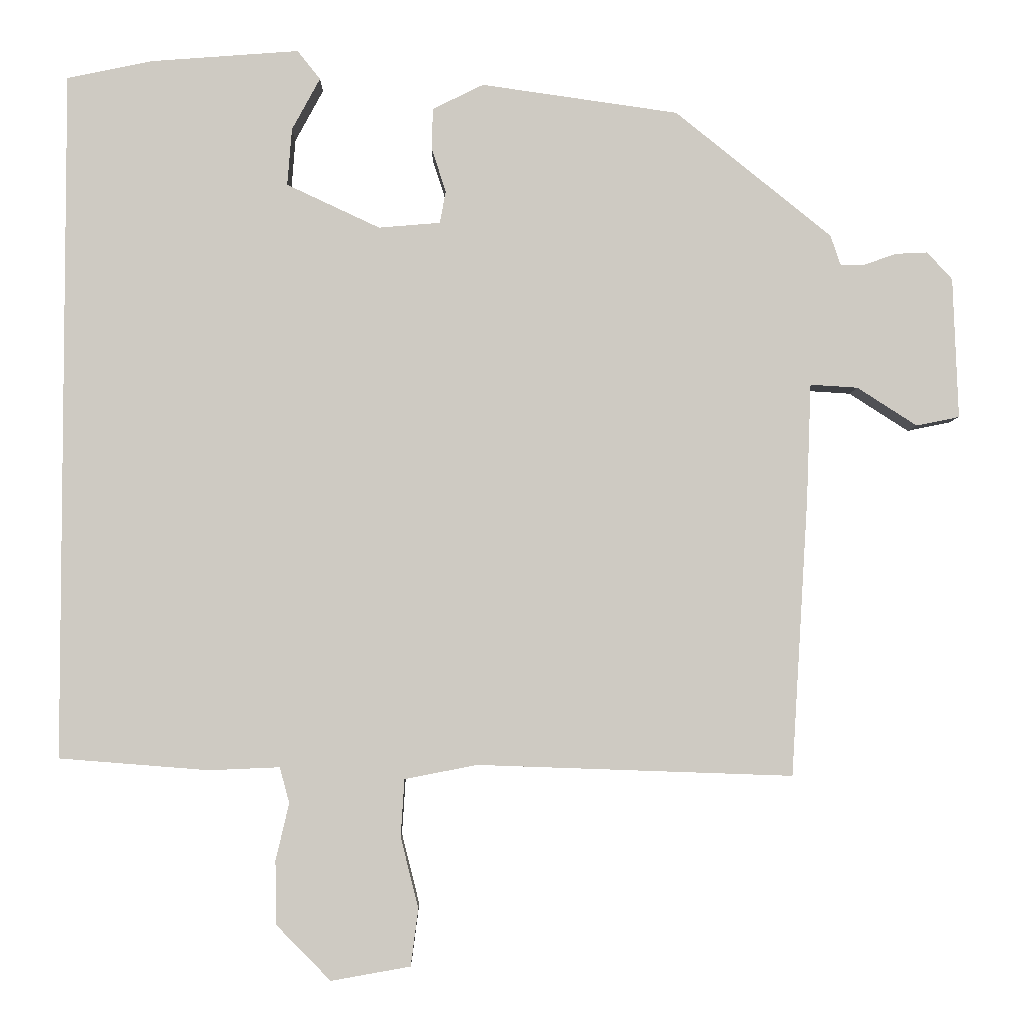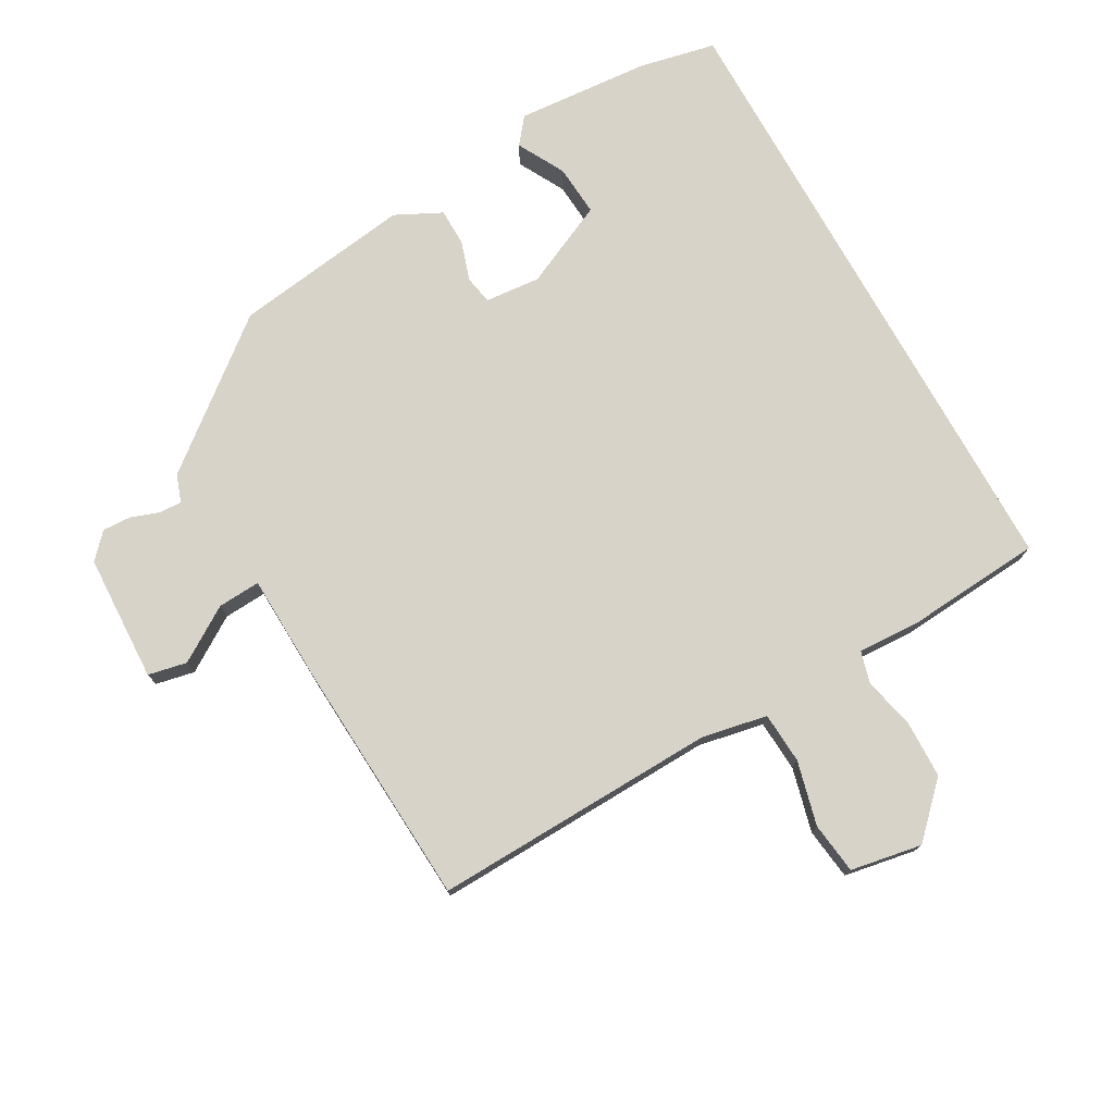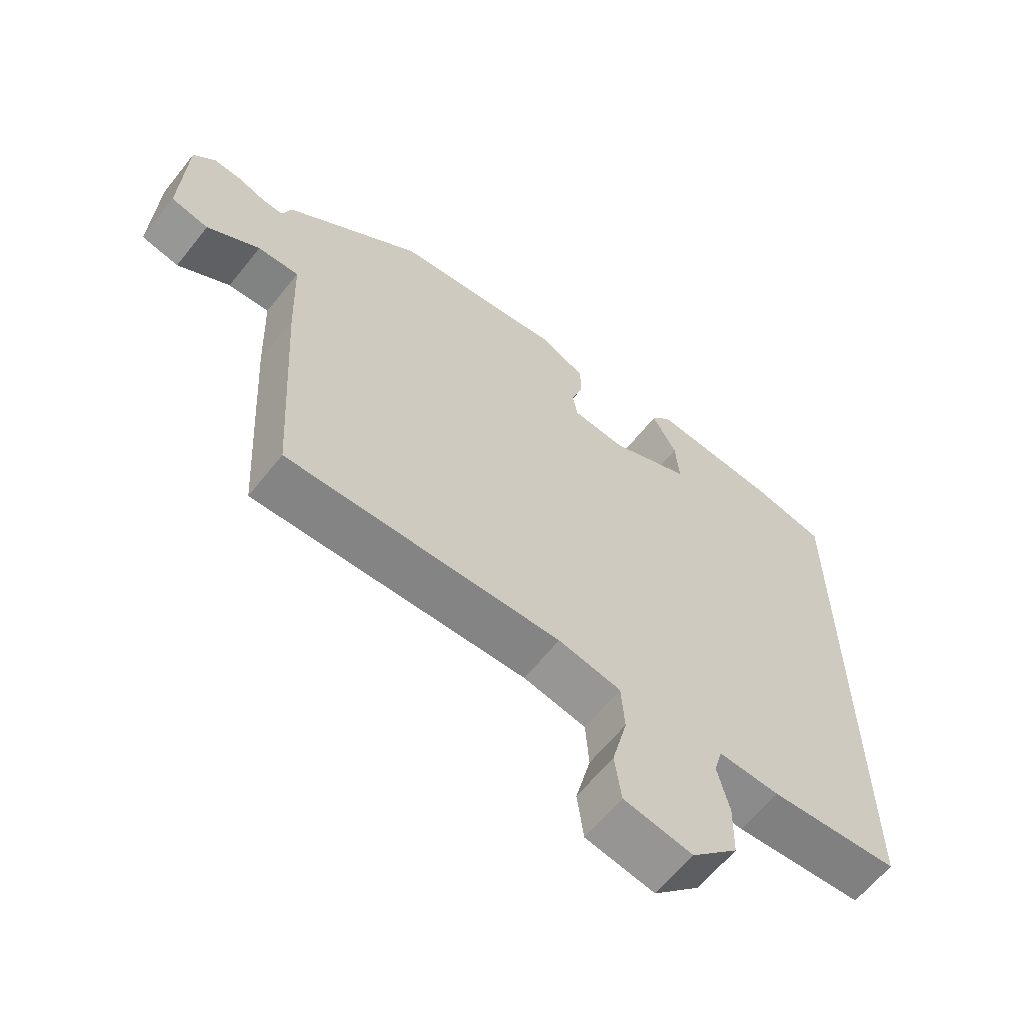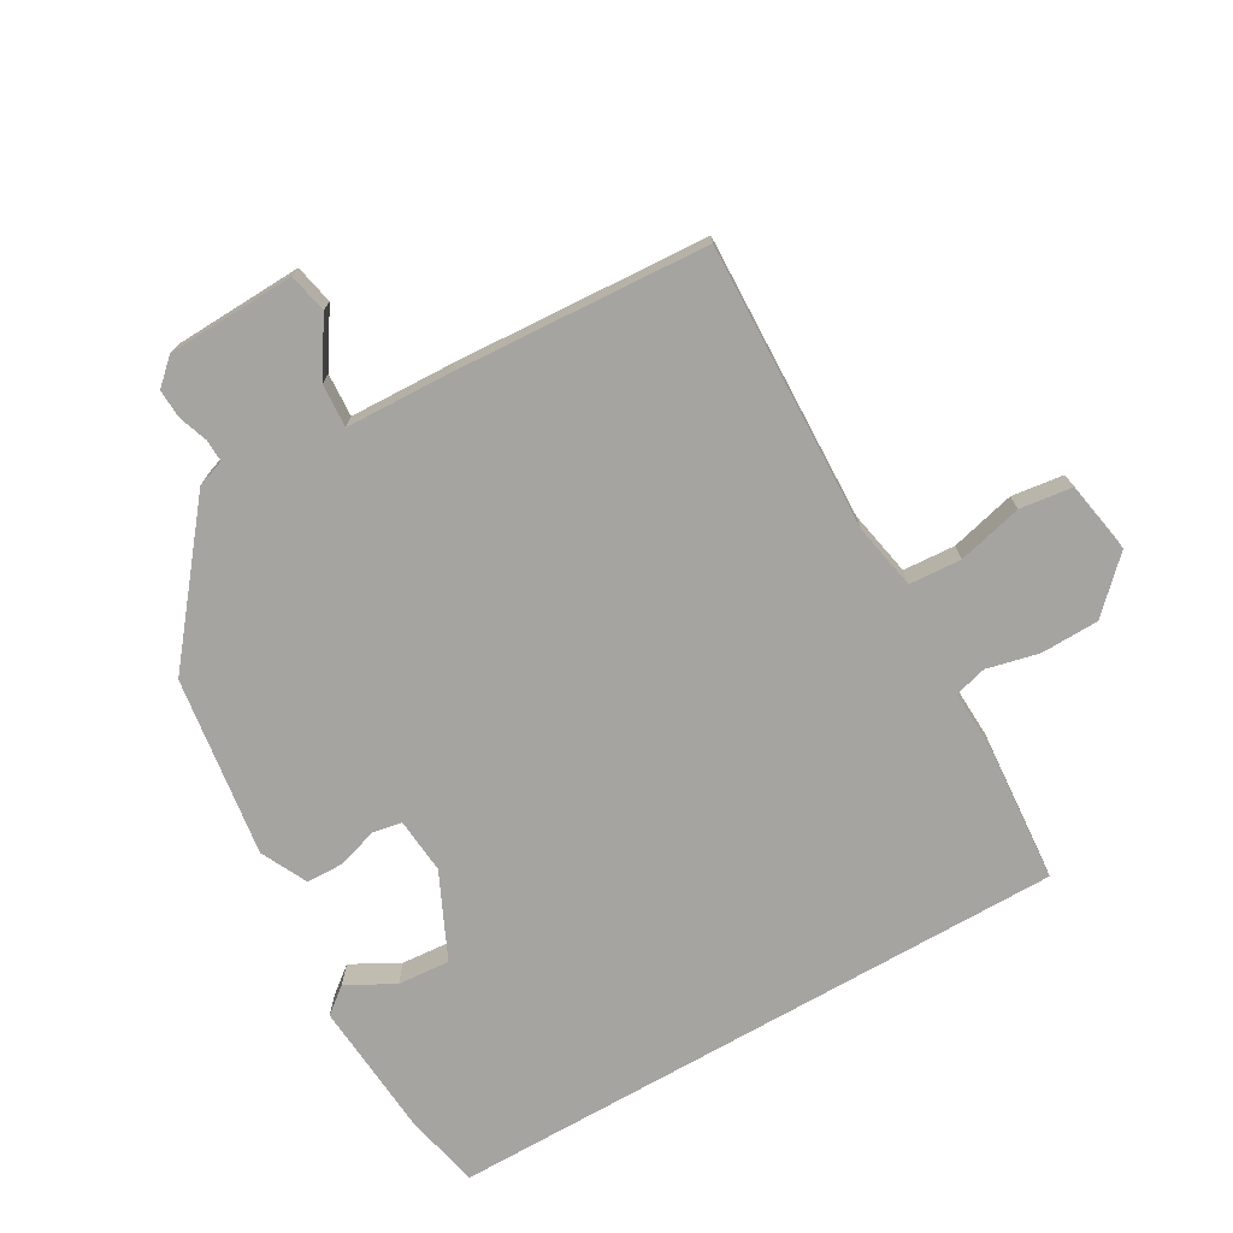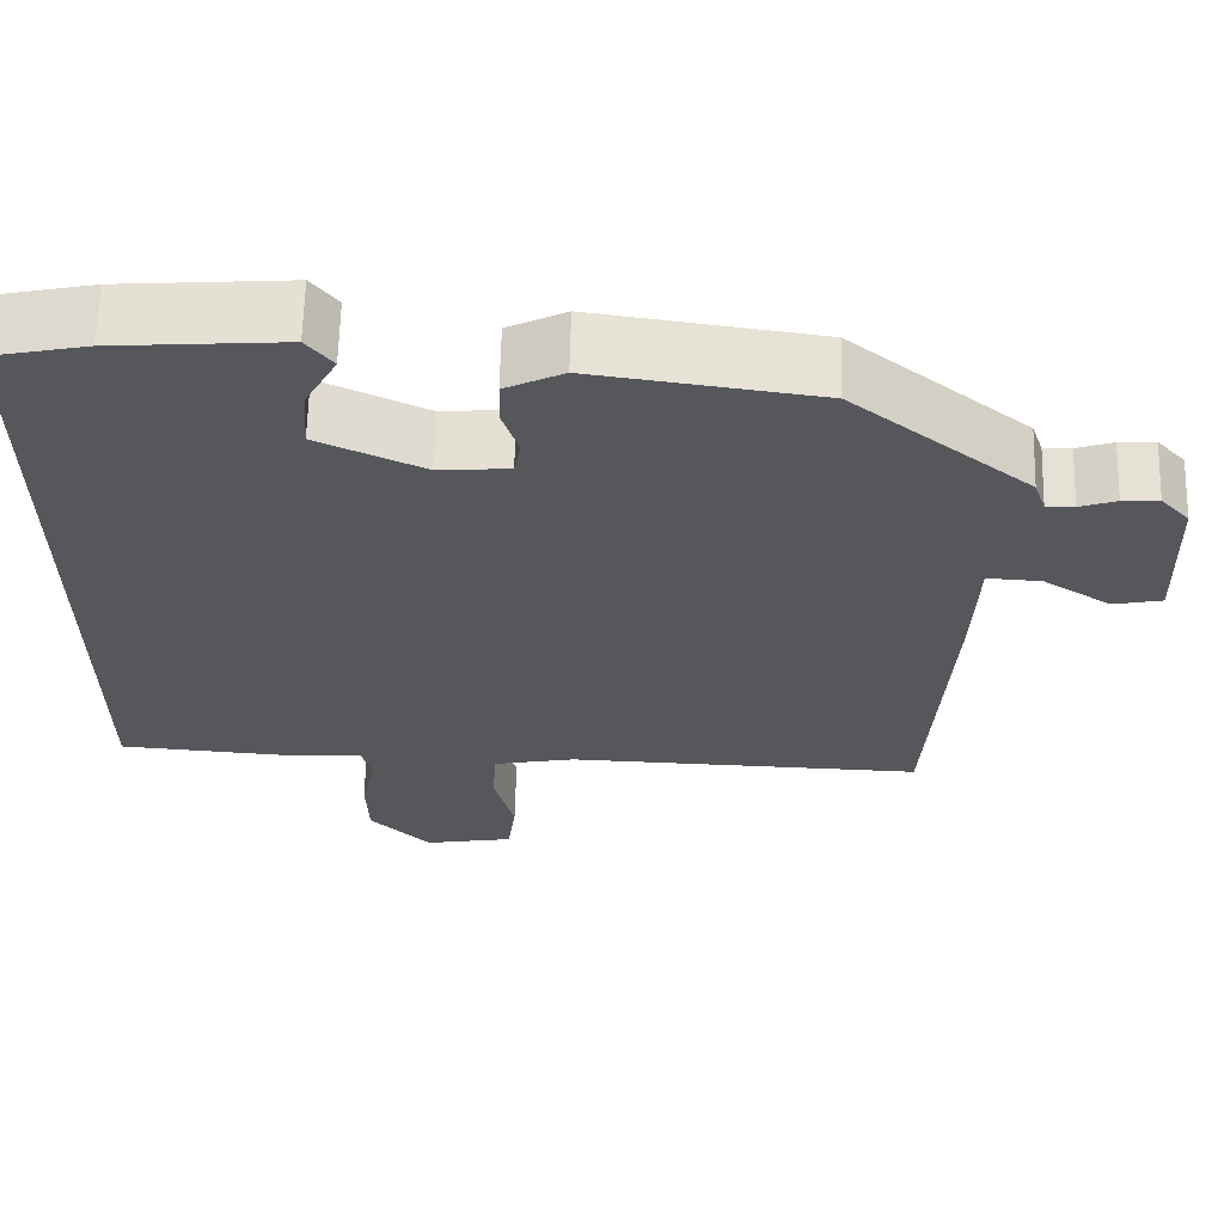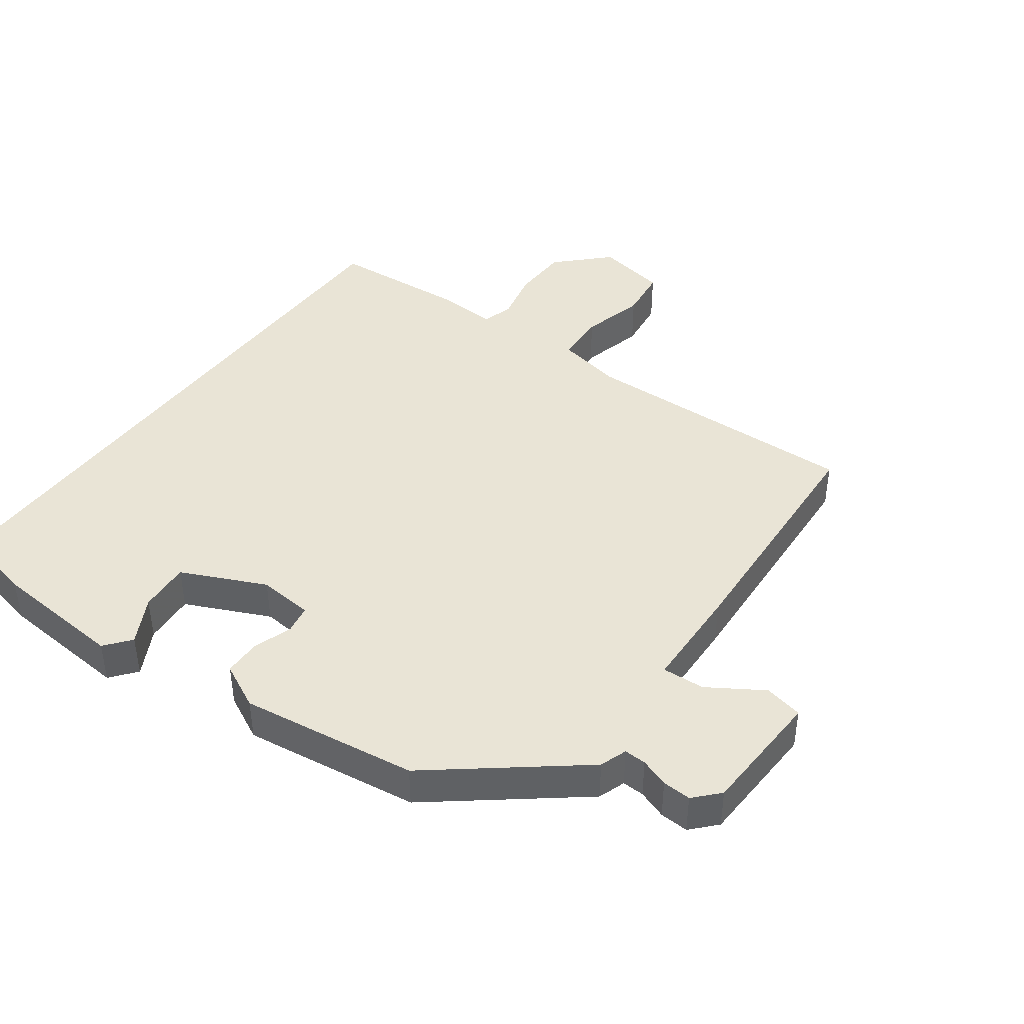
<metadata>
{"format":"obj","ext":"obj","renderer":"f3d","projection":"perspective","resolution":1024,"background":"white","views":[{"elev":-4.0,"azim":-1.0,"up":"+Z"},{"elev":75.8,"azim":150.8,"up":"+Y"},{"elev":-62.6,"azim":141.5,"up":"+Z"},{"elev":-73.4,"azim":119.9,"up":"+Y"},{"elev":63.5,"azim":1.4,"up":"+Z"},{"elev":42.7,"azim":36.5,"up":"+Y"}]}
</metadata>
<code>
v 0.489 0.07 -0.471
v 0.063 0.07 -0.456
v -0.035 0.07 -0.475
v -0.04 0.07 -0.552
v -0.016 0.07 -0.648
v -0.026 0.07 -0.725
v -0.133 0.07 -0.744
v -0.206 0.07 -0.67
v -0.208 0.07 -0.584
v -0.19 0.07 -0.507
v -0.203 0.07 -0.459
v -0.298 0.07 -0.463
v -0.5 0.07 -0.447
v -0.5 0.07 0.482
v -0.385 0.07 0.506
v -0.185 0.07 0.521
v -0.154 0.07 0.482
v -0.192 0.07 0.412
v -0.198 0.07 0.335
v -0.072 0.07 0.276
v 0.011 0.07 0.283
v 0.019 0.07 0.326
v 0 0.07 0.385
v 0.001 0.07 0.441
v 0.07 0.07 0.475
v 0.336 0.07 0.437
v 0.547 0.07 0.267
v 0.561 0.07 0.226
v 0.594 0.07 0.227
v 0.637 0.07 0.242
v 0.68 0.07 0.244
v 0.714 0.07 0.207
v 0.721 0.07 0.017
v 0.663 0.07 0.005
v 0.582 0.07 0.057
v 0.518 0.07 0.061
v 0.512 0.07 -0.096
v 0.489 0 -0.471
v 0.063 0 -0.456
v -0.035 0 -0.475
v -0.04 0 -0.552
v -0.016 0 -0.648
v -0.026 0 -0.725
v -0.133 0 -0.744
v -0.206 0 -0.67
v -0.208 0 -0.584
v -0.19 0 -0.507
v -0.203 0 -0.459
v -0.298 0 -0.463
v -0.5 0 -0.447
v -0.5 0 0.482
v -0.385 0 0.506
v -0.185 0 0.521
v -0.154 0 0.482
v -0.192 0 0.412
v -0.198 0 0.335
v -0.072 0 0.276
v 0.011 0 0.283
v 0.019 0 0.326
v 0 0 0.385
v 0.001 0 0.441
v 0.07 0 0.475
v 0.336 0 0.437
v 0.547 0 0.267
v 0.561 0 0.226
v 0.594 0 0.227
v 0.637 0 0.242
v 0.68 0 0.244
v 0.714 0 0.207
v 0.721 0 0.017
v 0.663 0 0.005
v 0.582 0 0.057
v 0.518 0 0.061
v 0.512 0 -0.096
f 36 37 1 2
f 32 33 34 35
f 32 35 36
f 29 30 31 32
f 28 29 32 36
f 22 23 24 25
f 21 22 25 26
f 15 16 17 18
f 15 18 19
f 14 15 19
f 11 12 13 14
f 11 14 19
f 10 11 19 20
f 8 9 10
f 4 5 6 7
f 3 4 7 8
f 28 36 2 3
f 21 26 27 28
f 10 20 21 28
f 3 8 10 28
f 39 38 74 73
f 72 71 70 69
f 73 72 69
f 69 68 67 66
f 73 69 66 65
f 62 61 60 59
f 63 62 59 58
f 55 54 53 52
f 56 55 52
f 56 52 51
f 51 50 49 48
f 56 51 48
f 57 56 48 47
f 47 46 45
f 44 43 42 41
f 45 44 41 40
f 40 39 73 65
f 65 64 63 58
f 65 58 57 47
f 65 47 45 40
f 1 38 39 2
f 2 39 40 3
f 3 40 41 4
f 4 41 42 5
f 5 42 43 6
f 6 43 44 7
f 7 44 45 8
f 8 45 46 9
f 9 46 47 10
f 10 47 48 11
f 11 48 49 12
f 12 49 50 13
f 13 50 51 14
f 14 51 52 15
f 15 52 53 16
f 16 53 54 17
f 17 54 55 18
f 18 55 56 19
f 19 56 57 20
f 20 57 58 21
f 21 58 59 22
f 22 59 60 23
f 23 60 61 24
f 24 61 62 25
f 25 62 63 26
f 26 63 64 27
f 27 64 65 28
f 28 65 66 29
f 29 66 67 30
f 30 67 68 31
f 31 68 69 32
f 32 69 70 33
f 33 70 71 34
f 34 71 72 35
f 35 72 73 36
f 36 73 74 37
f 37 74 38 1

</code>
